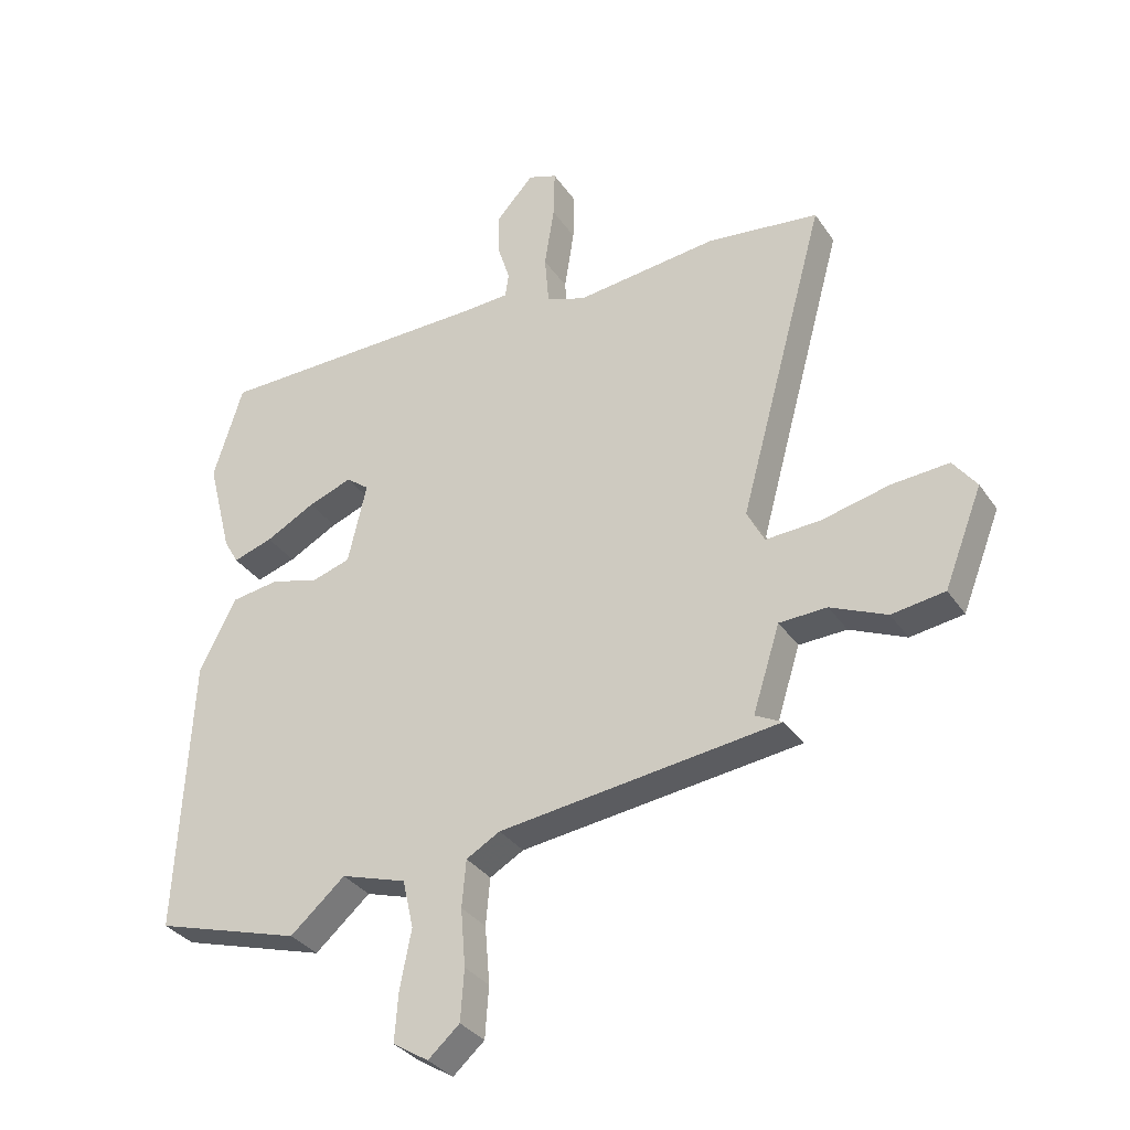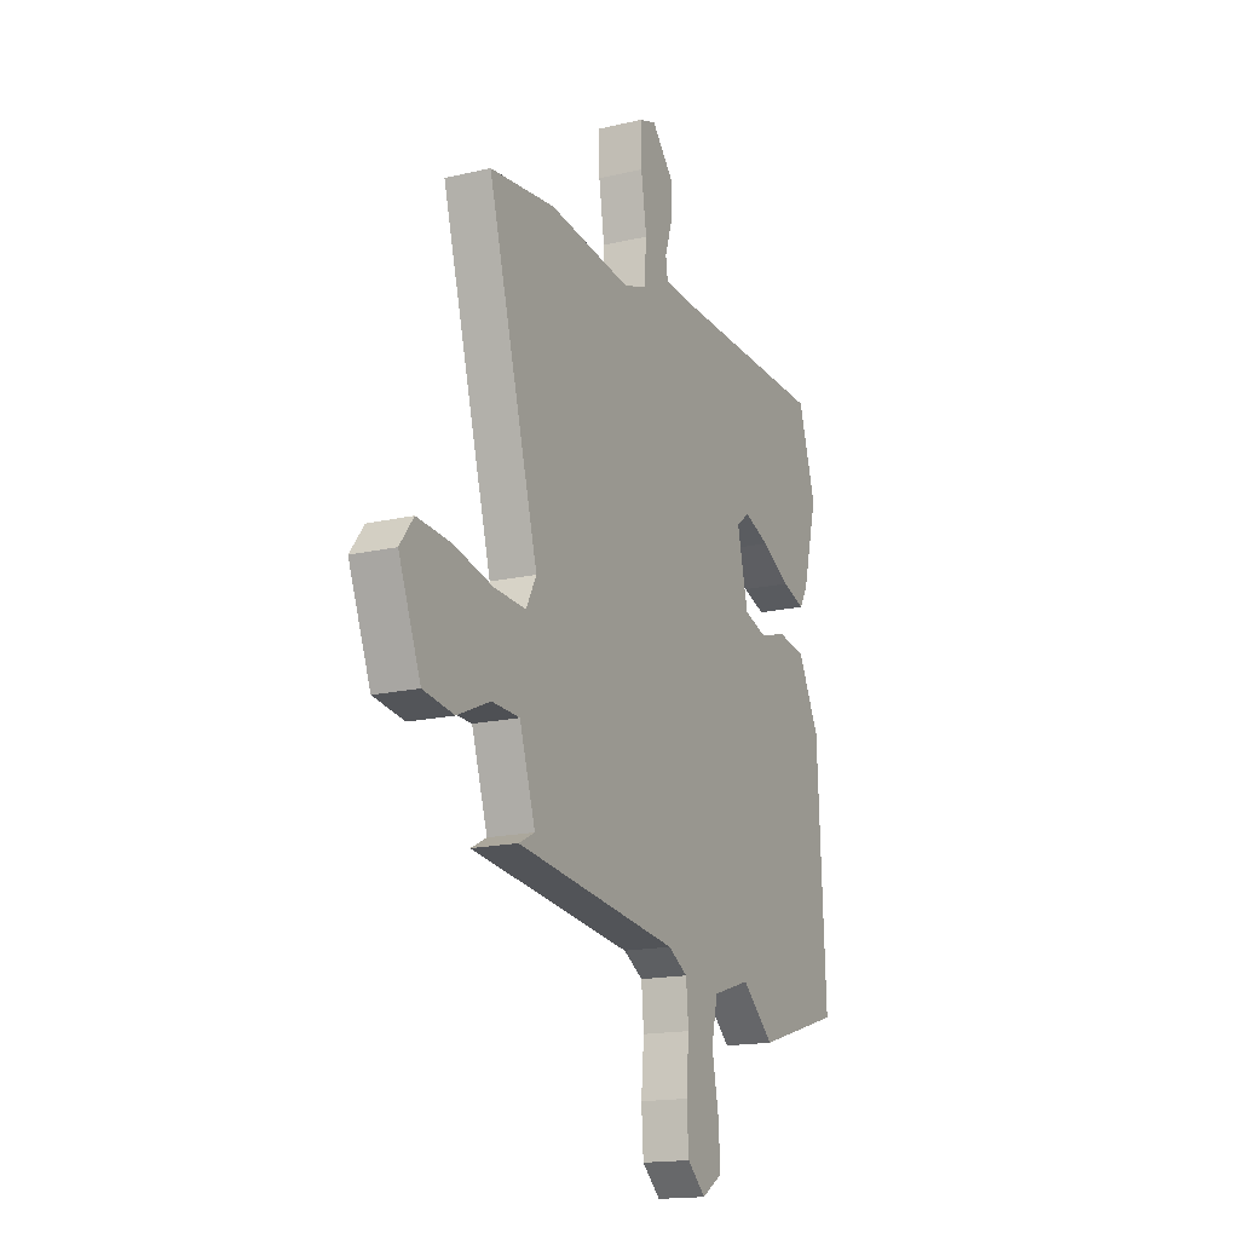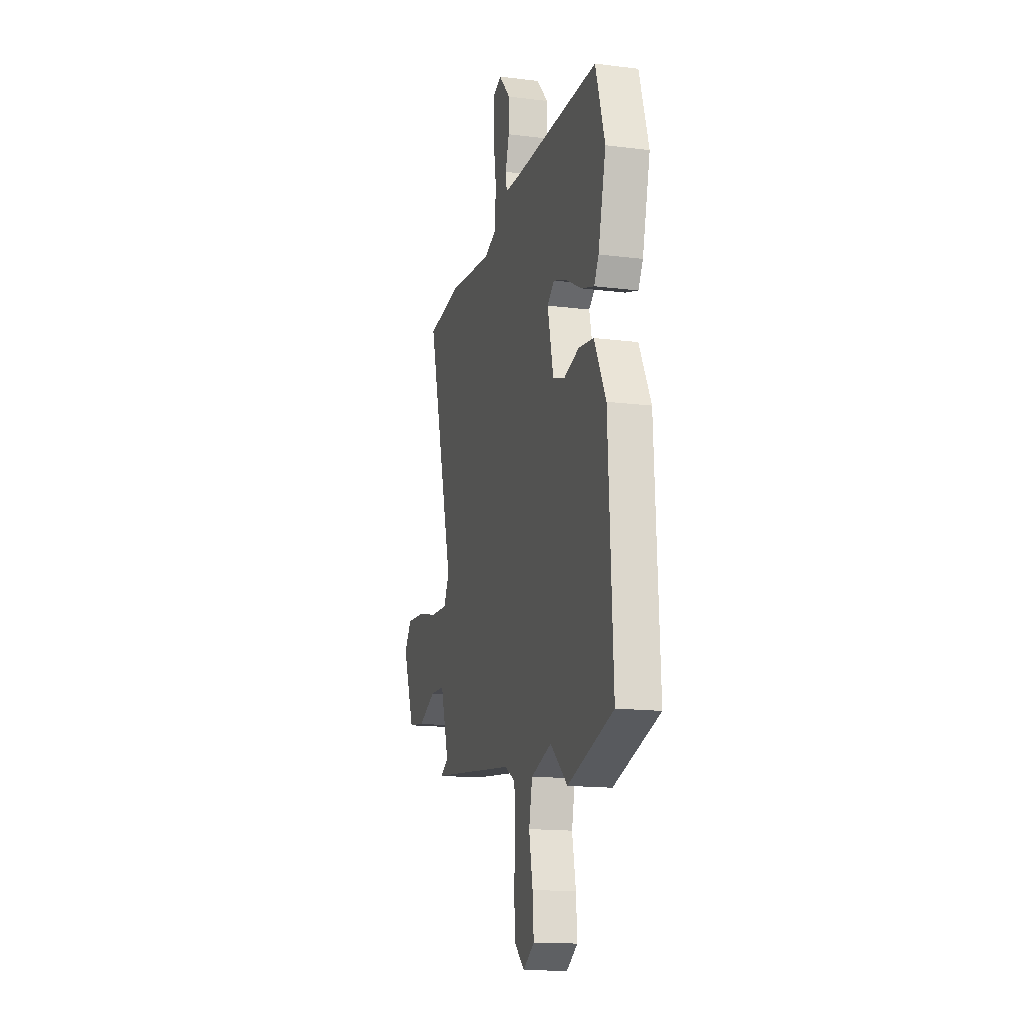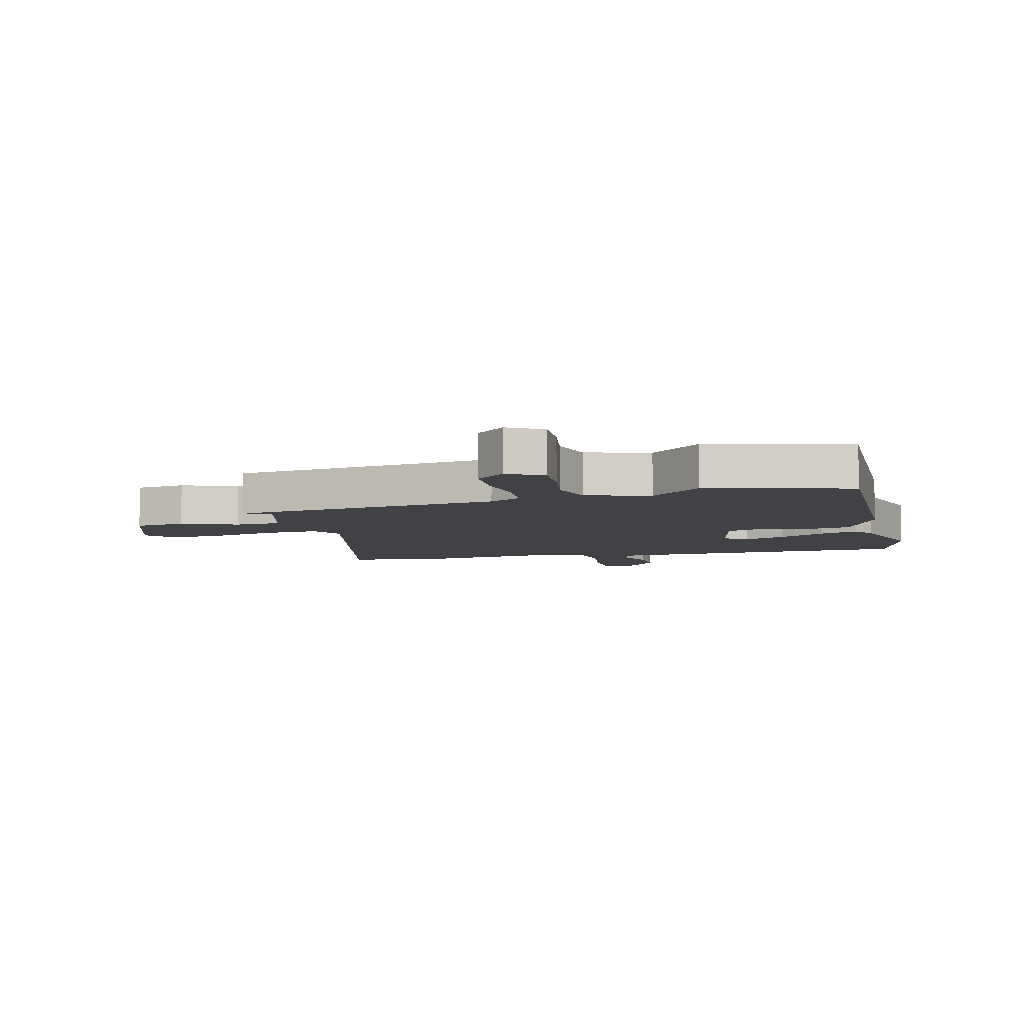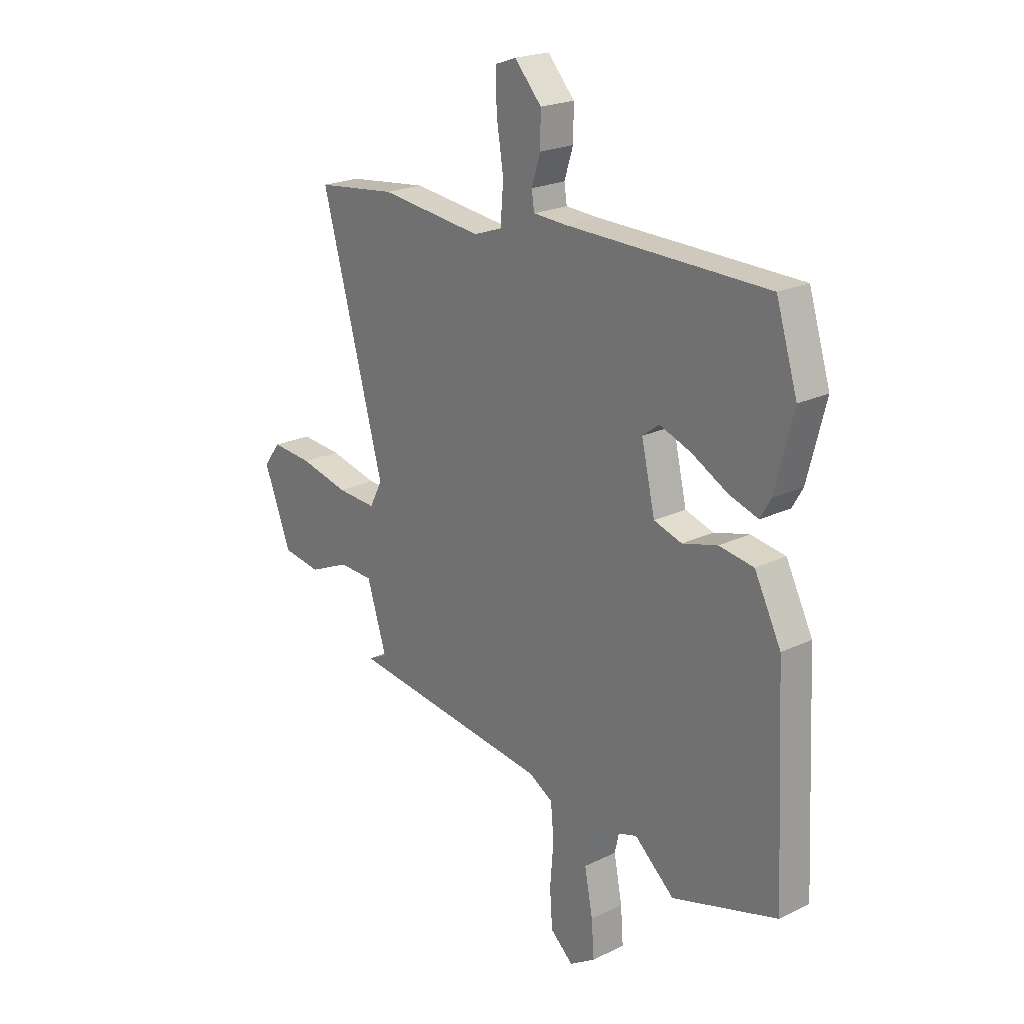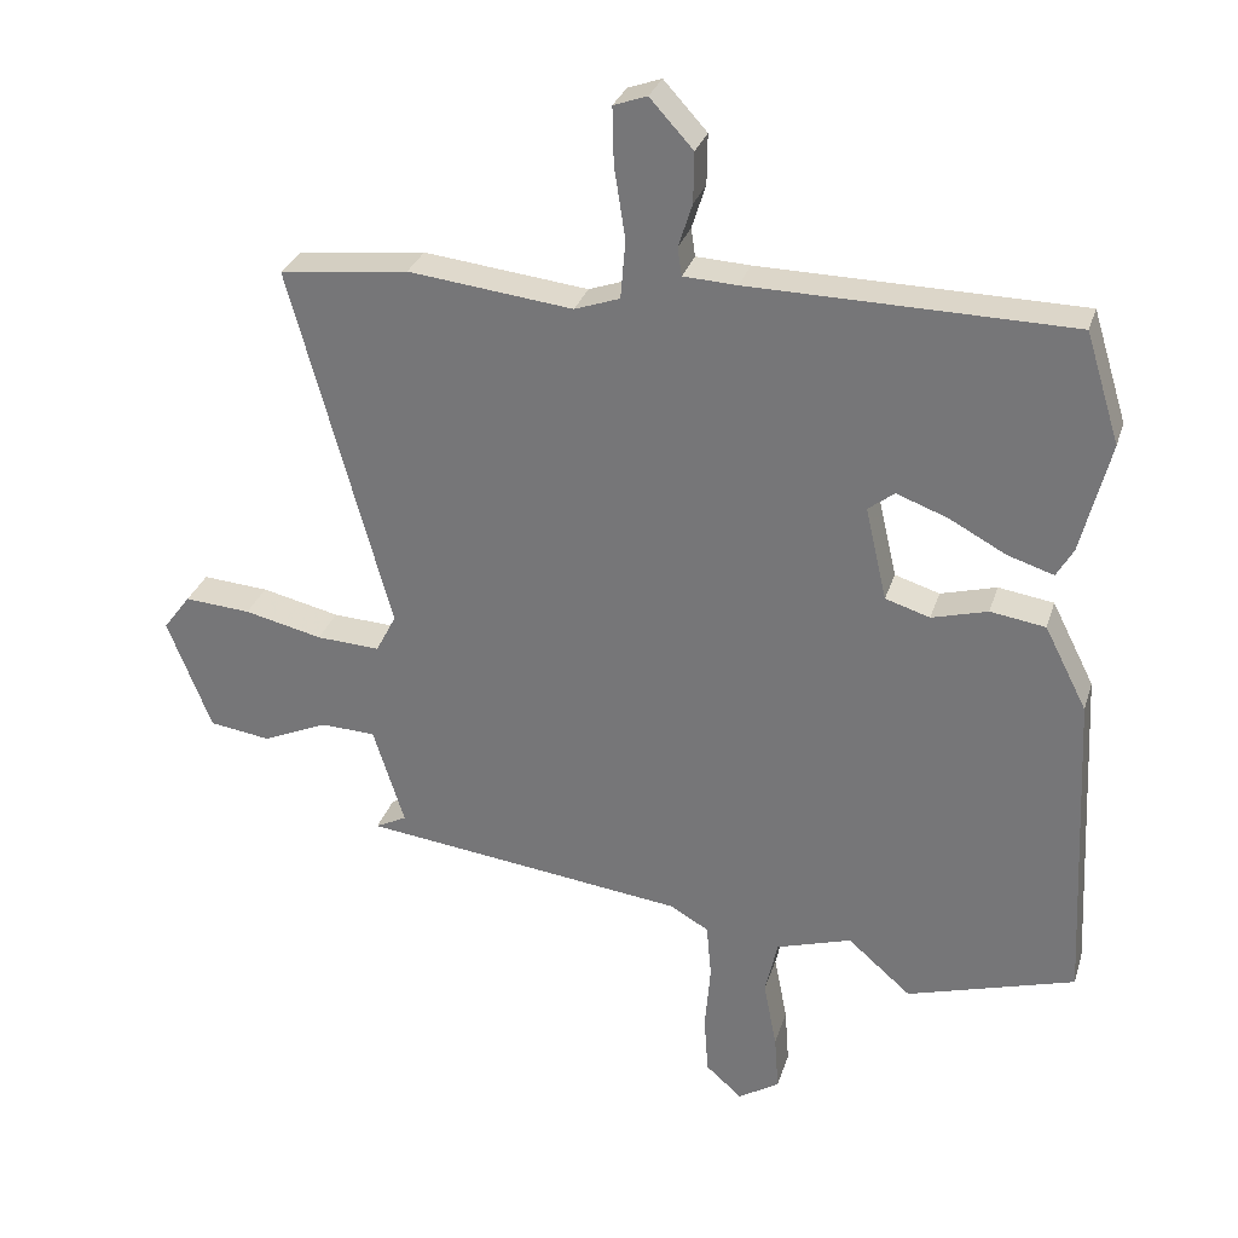
<metadata>
{"format":"obj","ext":"obj","renderer":"f3d","projection":"perspective","resolution":1024,"background":"white","views":[{"elev":-33.1,"azim":28.9,"up":"+Z"},{"elev":-16.7,"azim":115.4,"up":"+Z"},{"elev":-15.6,"azim":-104.8,"up":"+Z"},{"elev":-6.4,"azim":-164.7,"up":"+Y"},{"elev":21.7,"azim":-130.4,"up":"+Z"},{"elev":29.8,"azim":-164.0,"up":"+Z"}]}
</metadata>
<code>
v 0.433 0.07 0.508
v 0.618 0.07 0.486
v 0.474 0.07 -0.041
v 0.503 0.07 -0.097
v 0.594 0.07 -0.092
v 0.706 0.07 -0.066
v 0.801 0.07 -0.059
v 0.84 0.07 -0.111
v 0.777 0.07 -0.272
v 0.689 0.07 -0.285
v 0.596 0.07 -0.244
v 0.517 0.07 -0.247
v 0.472 0.07 -0.389
v 0.517 0.07 -0.412
v 0.053 0.07 -0.47
v -0.003 0.07 -0.502
v -0.01 0.07 -0.58
v -0.002 0.07 -0.676
v -0.008 0.07 -0.761
v -0.06 0.07 -0.807
v -0.119 0.07 -0.77
v -0.113 0.07 -0.689
v -0.094 0.07 -0.592
v -0.112 0.07 -0.512
v -0.22 0.07 -0.478
v -0.311 0.07 -0.557
v -0.552 0.07 -0.485
v -0.529 0.07 -0.026
v -0.468 0.07 0.094
v -0.389 0.07 0.106
v -0.309 0.07 0.084
v -0.245 0.07 0.104
v -0.214 0.07 0.238
v -0.252 0.07 0.267
v -0.325 0.07 0.24
v -0.407 0.07 0.196
v -0.473 0.07 0.175
v -0.497 0.07 0.217
v -0.538 0.07 0.377
v -0.489 0.07 0.535
v -0.029 0.07 0.542
v 0.048 0.07 0.546
v 0.054 0.07 0.586
v 0.034 0.07 0.649
v 0.033 0.07 0.721
v 0.095 0.07 0.789
v 0.143 0.07 0.772
v 0.141 0.07 0.691
v 0.125 0.07 0.588
v 0.132 0.07 0.504
v 0.197 0.07 0.481
v 0.433 0 0.508
v 0.618 0 0.486
v 0.474 0 -0.041
v 0.503 0 -0.097
v 0.594 0 -0.092
v 0.706 0 -0.066
v 0.801 0 -0.059
v 0.84 0 -0.111
v 0.777 0 -0.272
v 0.689 0 -0.285
v 0.596 0 -0.244
v 0.517 0 -0.247
v 0.472 0 -0.389
v 0.517 0 -0.412
v 0.053 0 -0.47
v -0.003 0 -0.502
v -0.01 0 -0.58
v -0.002 0 -0.676
v -0.008 0 -0.761
v -0.06 0 -0.807
v -0.119 0 -0.77
v -0.113 0 -0.689
v -0.094 0 -0.592
v -0.112 0 -0.512
v -0.22 0 -0.478
v -0.311 0 -0.557
v -0.552 0 -0.485
v -0.529 0 -0.026
v -0.468 0 0.094
v -0.389 0 0.106
v -0.309 0 0.084
v -0.245 0 0.104
v -0.214 0 0.238
v -0.252 0 0.267
v -0.325 0 0.24
v -0.407 0 0.196
v -0.473 0 0.175
v -0.497 0 0.217
v -0.538 0 0.377
v -0.489 0 0.535
v -0.029 0 0.542
v 0.048 0 0.546
v 0.054 0 0.586
v 0.034 0 0.649
v 0.033 0 0.721
v 0.095 0 0.789
v 0.143 0 0.772
v 0.141 0 0.691
v 0.125 0 0.588
v 0.132 0 0.504
v 0.197 0 0.481
f 47 48 49
f 46 47 49
f 45 46 49
f 44 45 49
f 43 44 49
f 42 43 49 50
f 41 42 50
f 40 41 50
f 39 40 50
f 38 39 50
f 37 38 50
f 36 37 50
f 35 36 50
f 34 35 50 51
f 29 30 31
f 28 29 31
f 27 28 31
f 26 27 31
f 25 26 31
f 24 25 31 32
f 23 24 32 33
f 21 22 23
f 20 21 23
f 19 20 23
f 18 19 23
f 17 18 23
f 16 17 23 33
f 13 14 15
f 12 13 15
f 9 10 11
f 8 9 11
f 7 8 11
f 6 7 11
f 5 6 11
f 4 5 11 12
f 3 4 12 15
f 1 2 3
f 51 1 3
f 34 51 3
f 33 34 3
f 3 15 16 33
f 100 99 98
f 100 98 97
f 100 97 96
f 100 96 95
f 100 95 94
f 101 100 94 93
f 101 93 92
f 101 92 91
f 101 91 90
f 101 90 89
f 101 89 88
f 101 88 87
f 101 87 86
f 102 101 86 85
f 82 81 80
f 82 80 79
f 82 79 78
f 82 78 77
f 82 77 76
f 83 82 76 75
f 84 83 75 74
f 74 73 72
f 74 72 71
f 74 71 70
f 74 70 69
f 74 69 68
f 84 74 68 67
f 66 65 64
f 66 64 63
f 62 61 60
f 62 60 59
f 62 59 58
f 62 58 57
f 62 57 56
f 63 62 56 55
f 66 63 55 54
f 54 53 52
f 54 52 102
f 54 102 85
f 54 85 84
f 84 67 66 54
f 1 52 53 2
f 2 53 54 3
f 3 54 55 4
f 4 55 56 5
f 5 56 57 6
f 6 57 58 7
f 7 58 59 8
f 8 59 60 9
f 9 60 61 10
f 10 61 62 11
f 11 62 63 12
f 12 63 64 13
f 13 64 65 14
f 14 65 66 15
f 15 66 67 16
f 16 67 68 17
f 17 68 69 18
f 18 69 70 19
f 19 70 71 20
f 20 71 72 21
f 21 72 73 22
f 22 73 74 23
f 23 74 75 24
f 24 75 76 25
f 25 76 77 26
f 26 77 78 27
f 27 78 79 28
f 28 79 80 29
f 29 80 81 30
f 30 81 82 31
f 31 82 83 32
f 32 83 84 33
f 33 84 85 34
f 34 85 86 35
f 35 86 87 36
f 36 87 88 37
f 37 88 89 38
f 38 89 90 39
f 39 90 91 40
f 40 91 92 41
f 41 92 93 42
f 42 93 94 43
f 43 94 95 44
f 44 95 96 45
f 45 96 97 46
f 46 97 98 47
f 47 98 99 48
f 48 99 100 49
f 49 100 101 50
f 50 101 102 51
f 51 102 52 1

</code>
